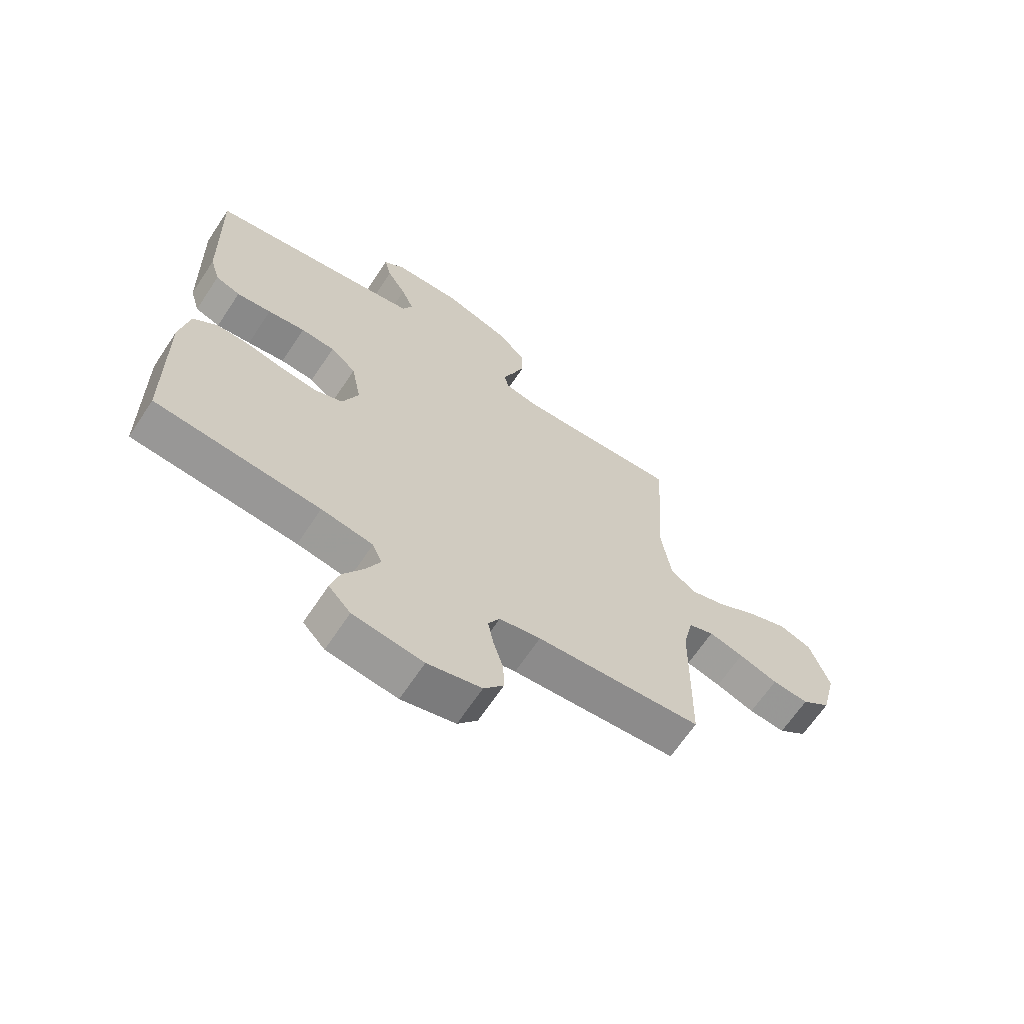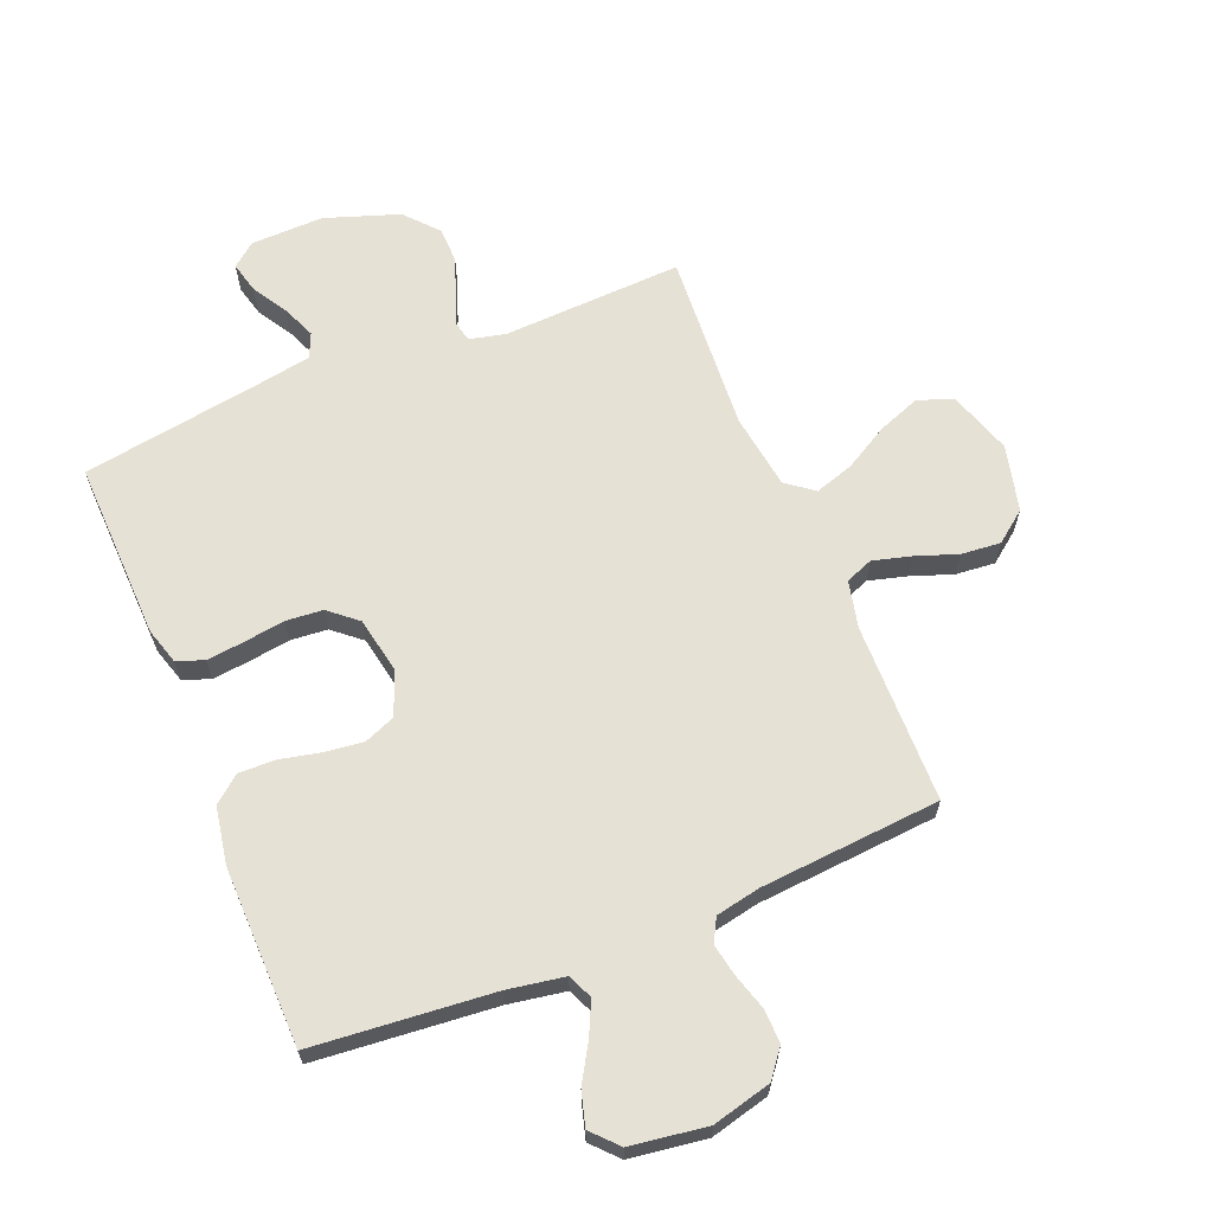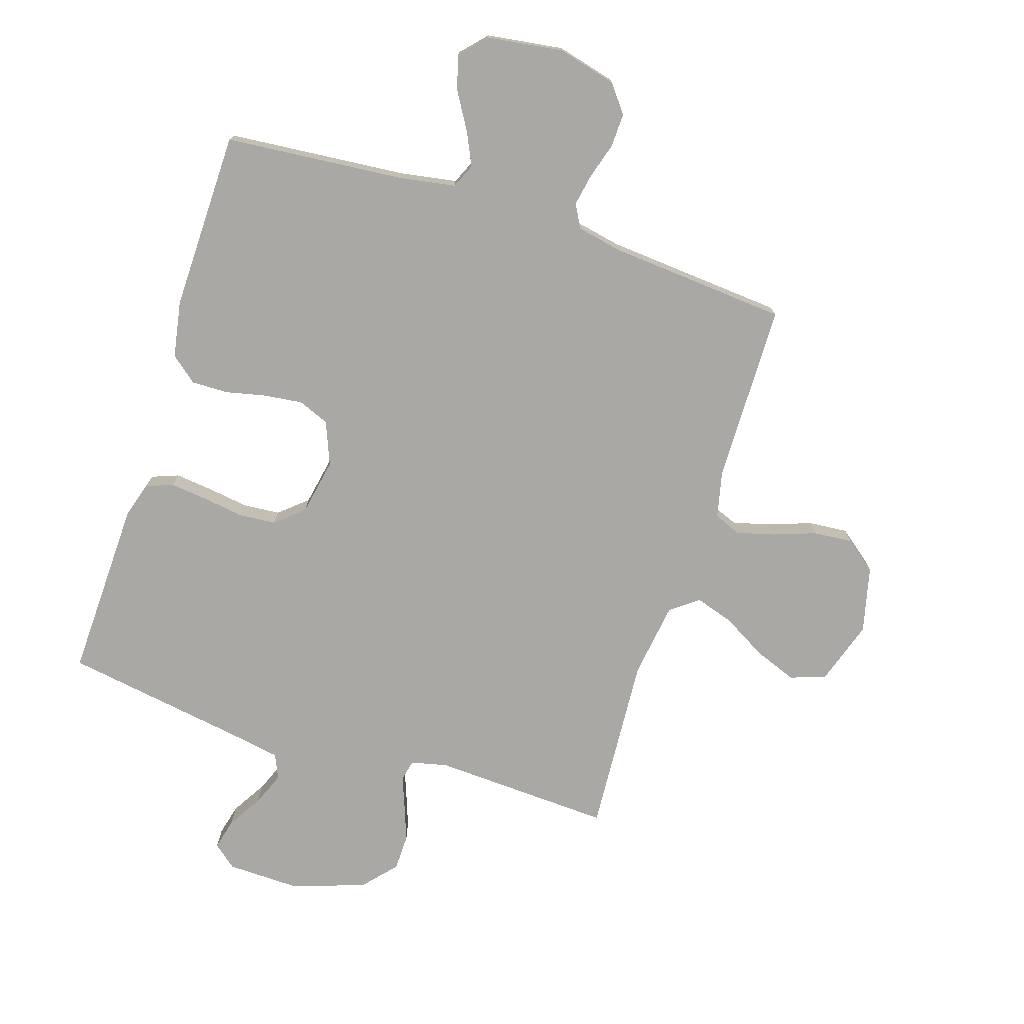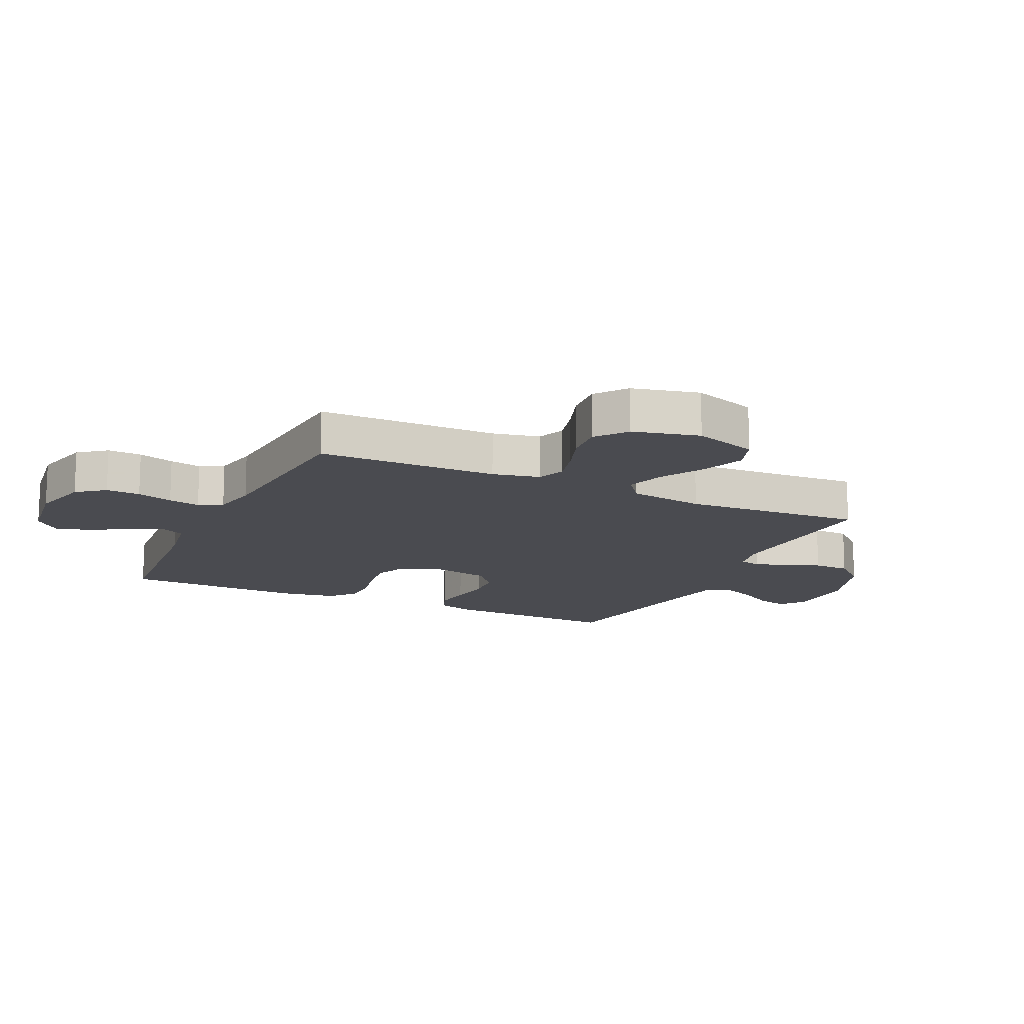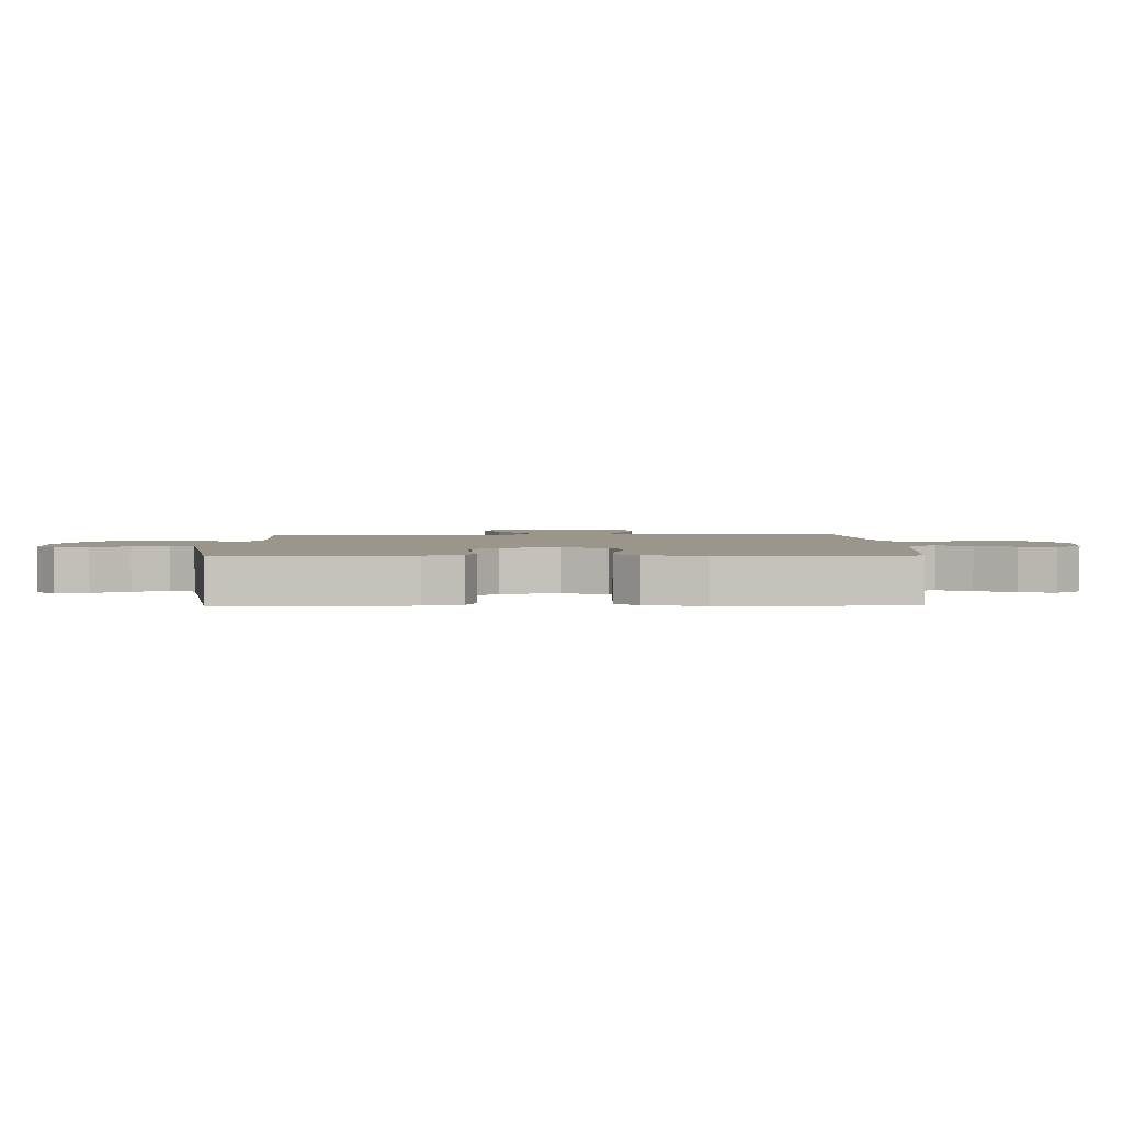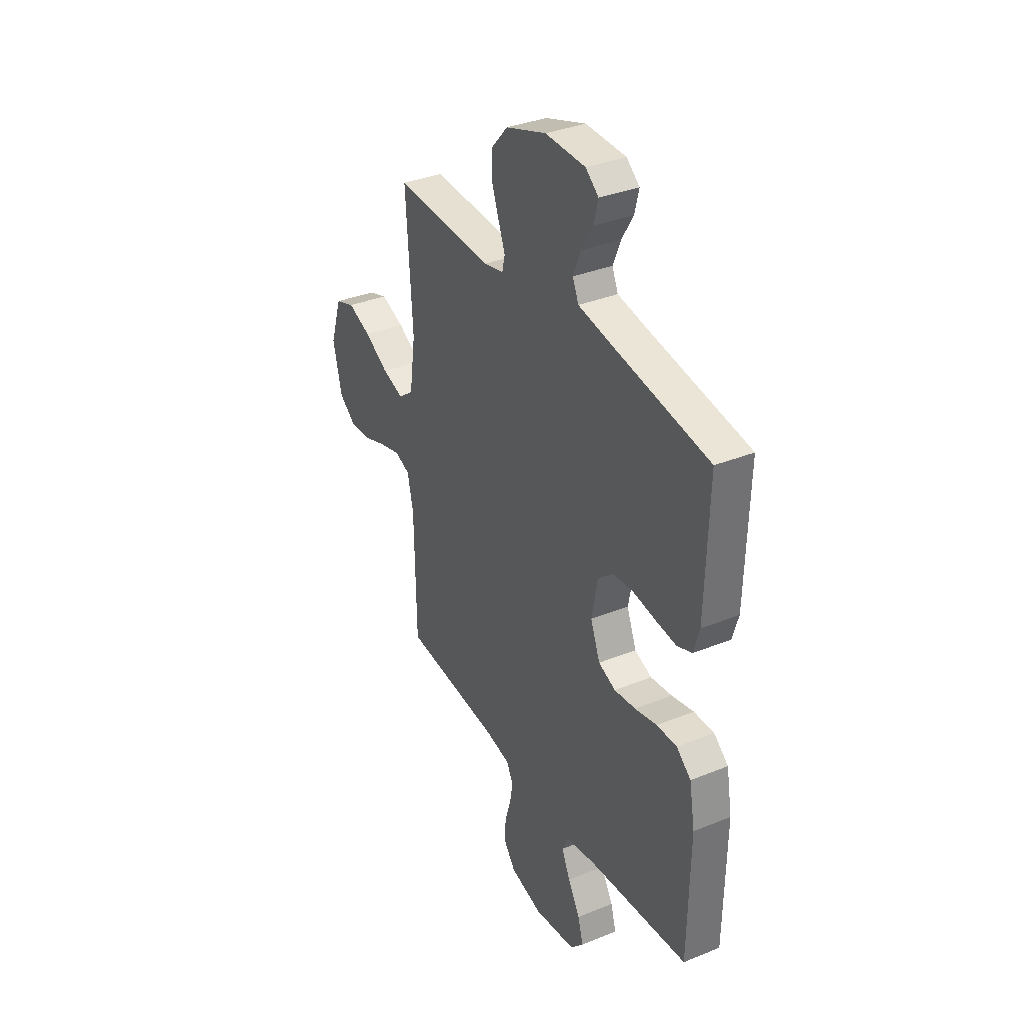
<metadata>
{"format":"obj","ext":"obj","renderer":"f3d","projection":"perspective","resolution":1024,"background":"white","views":[{"elev":-66.2,"azim":146.4,"up":"+Z"},{"elev":64.4,"azim":157.8,"up":"+Y"},{"elev":-75.1,"azim":162.2,"up":"+Y"},{"elev":-14.5,"azim":-115.3,"up":"+Y"},{"elev":2.3,"azim":89.0,"up":"+Y"},{"elev":35.0,"azim":61.7,"up":"+Z"}]}
</metadata>
<code>
v 0.5 0.07 -0.5
v 0.2 0.07 -0.527
v 0.106 0.07 -0.543
v 0.088 0.07 -0.584
v 0.114 0.07 -0.639
v 0.151 0.07 -0.701
v 0.167 0.07 -0.758
v 0.127 0.07 -0.801
v 0 0.07 -0.819
v -0.098 0.07 -0.794
v -0.134 0.07 -0.748
v -0.132 0.07 -0.691
v -0.114 0.07 -0.631
v -0.104 0.07 -0.578
v -0.125 0.07 -0.539
v -0.2 0.07 -0.524
v -0.5 0.07 -0.5
v -0.505 0.07 -0.2
v -0.523 0.07 -0.121
v -0.569 0.07 -0.103
v -0.632 0.07 -0.12
v -0.702 0.07 -0.145
v -0.768 0.07 -0.151
v -0.82 0.07 -0.111
v -0.847 0.07 0
v -0.812 0.07 0.107
v -0.753 0.07 0.128
v -0.682 0.07 0.101
v -0.609 0.07 0.059
v -0.544 0.07 0.038
v -0.498 0.07 0.073
v -0.48 0.07 0.2
v -0.5 0.07 0.5
v -0.2 0.07 0.486
v -0.139 0.07 0.5
v -0.131 0.07 0.536
v -0.151 0.07 0.588
v -0.173 0.07 0.648
v -0.172 0.07 0.709
v -0.123 0.07 0.764
v 0 0.07 0.806
v 0.122 0.07 0.803
v 0.161 0.07 0.771
v 0.148 0.07 0.719
v 0.113 0.07 0.661
v 0.09 0.07 0.605
v 0.108 0.07 0.564
v 0.2 0.07 0.548
v 0.5 0.07 0.5
v 0.491 0.07 0.2
v 0.473 0.07 0.14
v 0.428 0.07 0.123
v 0.365 0.07 0.13
v 0.297 0.07 0.14
v 0.235 0.07 0.135
v 0.188 0.07 0.095
v 0.17 0.07 0
v 0.199 0.07 -0.072
v 0.251 0.07 -0.093
v 0.316 0.07 -0.085
v 0.383 0.07 -0.07
v 0.444 0.07 -0.069
v 0.488 0.07 -0.105
v 0.505 0.07 -0.2
v 0.5 0 -0.5
v 0.2 0 -0.527
v 0.106 0 -0.543
v 0.088 0 -0.584
v 0.114 0 -0.639
v 0.151 0 -0.701
v 0.167 0 -0.758
v 0.127 0 -0.801
v 0 0 -0.819
v -0.098 0 -0.794
v -0.134 0 -0.748
v -0.132 0 -0.691
v -0.114 0 -0.631
v -0.104 0 -0.578
v -0.125 0 -0.539
v -0.2 0 -0.524
v -0.5 0 -0.5
v -0.505 0 -0.2
v -0.523 0 -0.121
v -0.569 0 -0.103
v -0.632 0 -0.12
v -0.702 0 -0.145
v -0.768 0 -0.151
v -0.82 0 -0.111
v -0.847 0 0
v -0.812 0 0.107
v -0.753 0 0.128
v -0.682 0 0.101
v -0.609 0 0.059
v -0.544 0 0.038
v -0.498 0 0.073
v -0.48 0 0.2
v -0.5 0 0.5
v -0.2 0 0.486
v -0.139 0 0.5
v -0.131 0 0.536
v -0.151 0 0.588
v -0.173 0 0.648
v -0.172 0 0.709
v -0.123 0 0.764
v 0 0 0.806
v 0.122 0 0.803
v 0.161 0 0.771
v 0.148 0 0.719
v 0.113 0 0.661
v 0.09 0 0.605
v 0.108 0 0.564
v 0.2 0 0.548
v 0.5 0 0.5
v 0.491 0 0.2
v 0.473 0 0.14
v 0.428 0 0.123
v 0.365 0 0.13
v 0.297 0 0.14
v 0.235 0 0.135
v 0.188 0 0.095
v 0.17 0 0
v 0.199 0 -0.072
v 0.251 0 -0.093
v 0.316 0 -0.085
v 0.383 0 -0.07
v 0.444 0 -0.069
v 0.488 0 -0.105
v 0.505 0 -0.2
f 64 1 2
f 63 64 2
f 62 63 2
f 61 62 2
f 60 61 2
f 59 60 2 3
f 58 59 3 4
f 57 58 4
f 52 53 54
f 51 52 54
f 50 51 54
f 49 50 54
f 48 49 54
f 47 48 54 55
f 46 47 55 56
f 43 44 45
f 42 43 45
f 41 42 45
f 40 41 45
f 39 40 45
f 38 39 45
f 37 38 45
f 36 37 45
f 35 36 45 46
f 32 33 34
f 31 32 34 35
f 27 28 29
f 26 27 29
f 25 26 29
f 24 25 29
f 23 24 29
f 22 23 29
f 21 22 29
f 20 21 29 30
f 19 20 30 31
f 16 17 18
f 46 56 57
f 35 46 57
f 31 35 57
f 19 31 57
f 18 19 57
f 16 18 57
f 15 16 57
f 11 12 13
f 10 11 13
f 9 10 13
f 8 9 13
f 7 8 13
f 6 7 13
f 5 6 13
f 14 15 57 4
f 4 5 13 14
f 66 65 128
f 66 128 127
f 66 127 126
f 66 126 125
f 66 125 124
f 67 66 124 123
f 68 67 123 122
f 68 122 121
f 118 117 116
f 118 116 115
f 118 115 114
f 118 114 113
f 118 113 112
f 119 118 112 111
f 120 119 111 110
f 109 108 107
f 109 107 106
f 109 106 105
f 109 105 104
f 109 104 103
f 109 103 102
f 109 102 101
f 109 101 100
f 110 109 100 99
f 98 97 96
f 99 98 96 95
f 93 92 91
f 93 91 90
f 93 90 89
f 93 89 88
f 93 88 87
f 93 87 86
f 93 86 85
f 94 93 85 84
f 95 94 84 83
f 82 81 80
f 121 120 110
f 121 110 99
f 121 99 95
f 121 95 83
f 121 83 82
f 121 82 80
f 121 80 79
f 77 76 75
f 77 75 74
f 77 74 73
f 77 73 72
f 77 72 71
f 77 71 70
f 77 70 69
f 68 121 79 78
f 78 77 69 68
f 1 65 66 2
f 2 66 67 3
f 3 67 68 4
f 4 68 69 5
f 5 69 70 6
f 6 70 71 7
f 7 71 72 8
f 8 72 73 9
f 9 73 74 10
f 10 74 75 11
f 11 75 76 12
f 12 76 77 13
f 13 77 78 14
f 14 78 79 15
f 15 79 80 16
f 16 80 81 17
f 17 81 82 18
f 18 82 83 19
f 19 83 84 20
f 20 84 85 21
f 21 85 86 22
f 22 86 87 23
f 23 87 88 24
f 24 88 89 25
f 25 89 90 26
f 26 90 91 27
f 27 91 92 28
f 28 92 93 29
f 29 93 94 30
f 30 94 95 31
f 31 95 96 32
f 32 96 97 33
f 33 97 98 34
f 34 98 99 35
f 35 99 100 36
f 36 100 101 37
f 37 101 102 38
f 38 102 103 39
f 39 103 104 40
f 40 104 105 41
f 41 105 106 42
f 42 106 107 43
f 43 107 108 44
f 44 108 109 45
f 45 109 110 46
f 46 110 111 47
f 47 111 112 48
f 48 112 113 49
f 49 113 114 50
f 50 114 115 51
f 51 115 116 52
f 52 116 117 53
f 53 117 118 54
f 54 118 119 55
f 55 119 120 56
f 56 120 121 57
f 57 121 122 58
f 58 122 123 59
f 59 123 124 60
f 60 124 125 61
f 61 125 126 62
f 62 126 127 63
f 63 127 128 64
f 64 128 65 1

</code>
